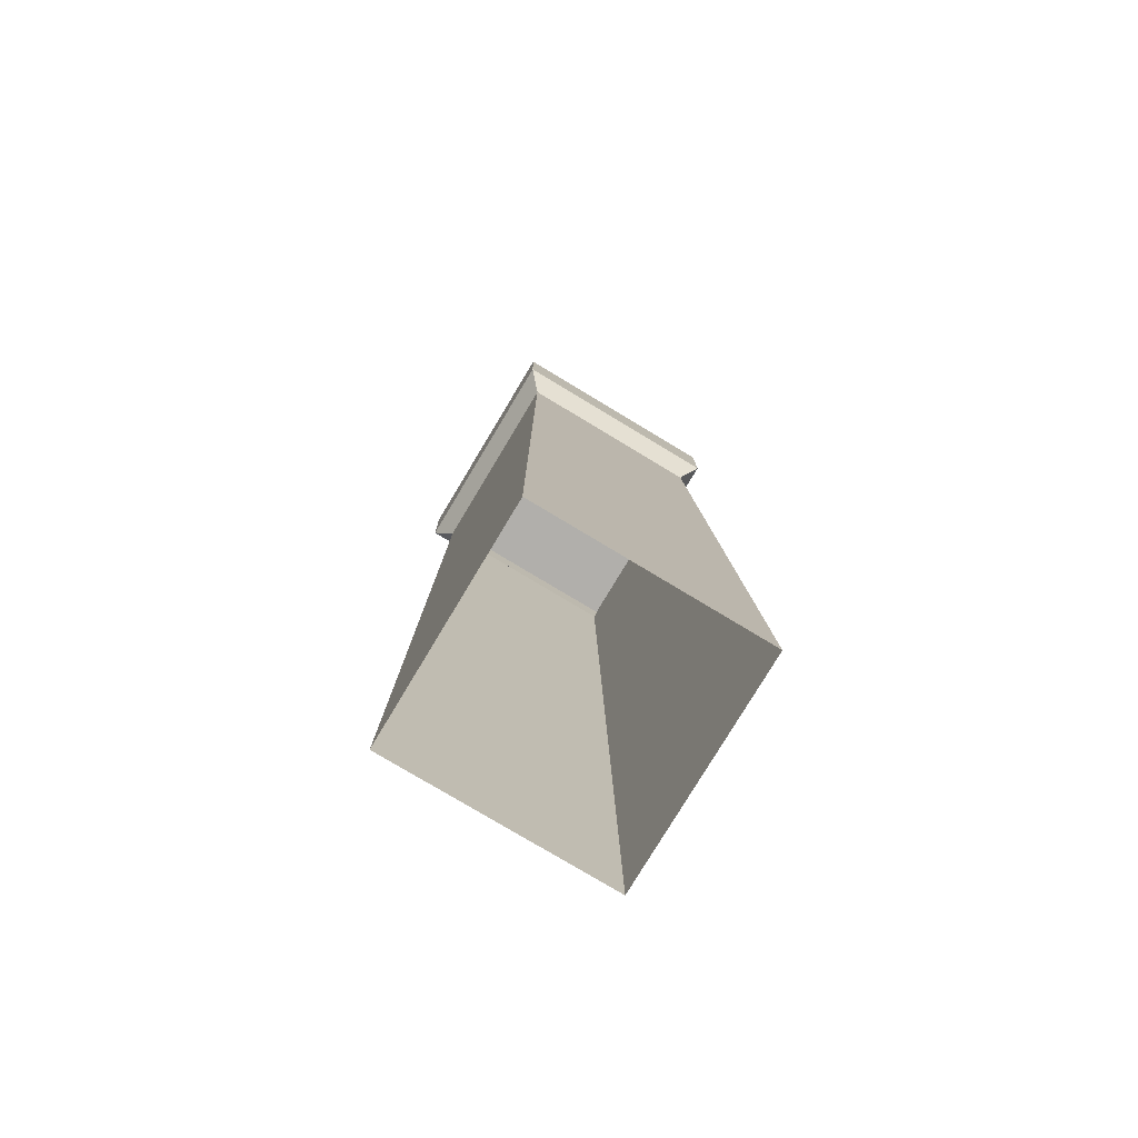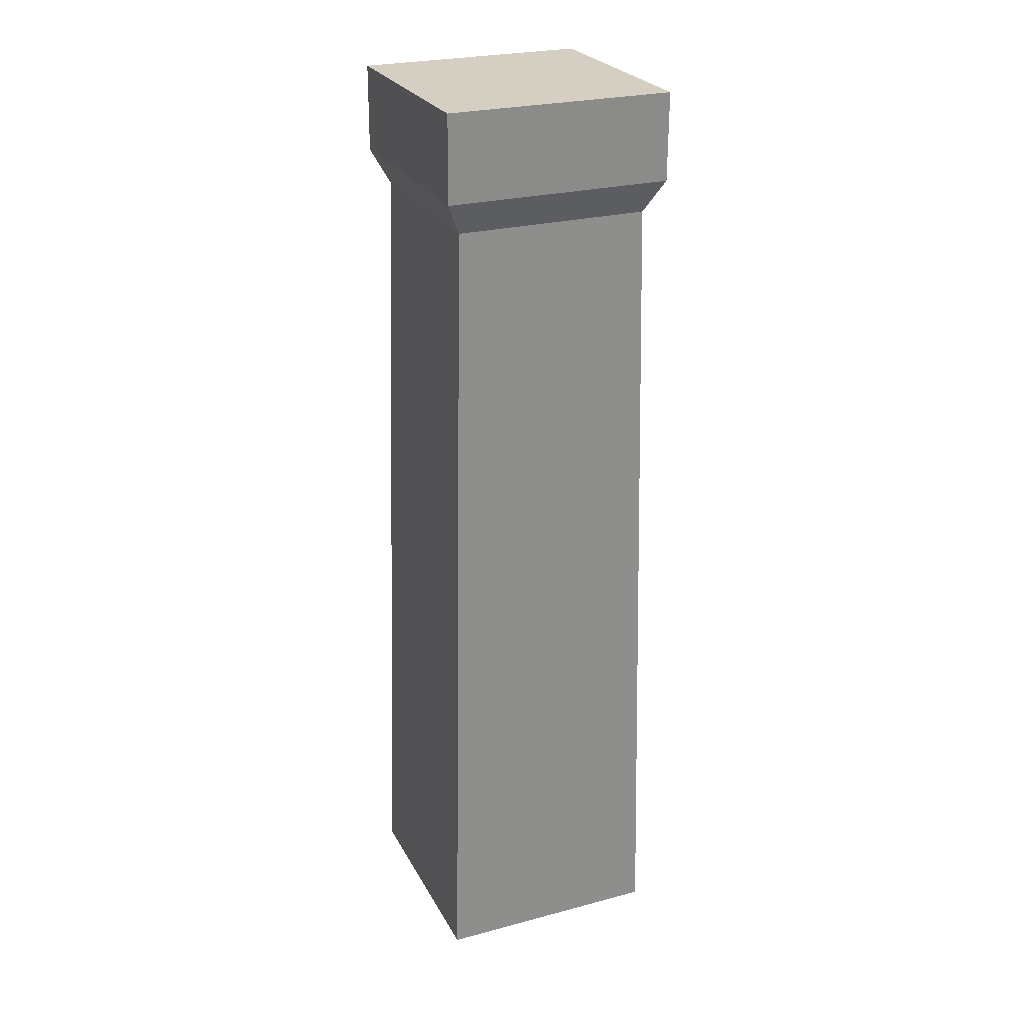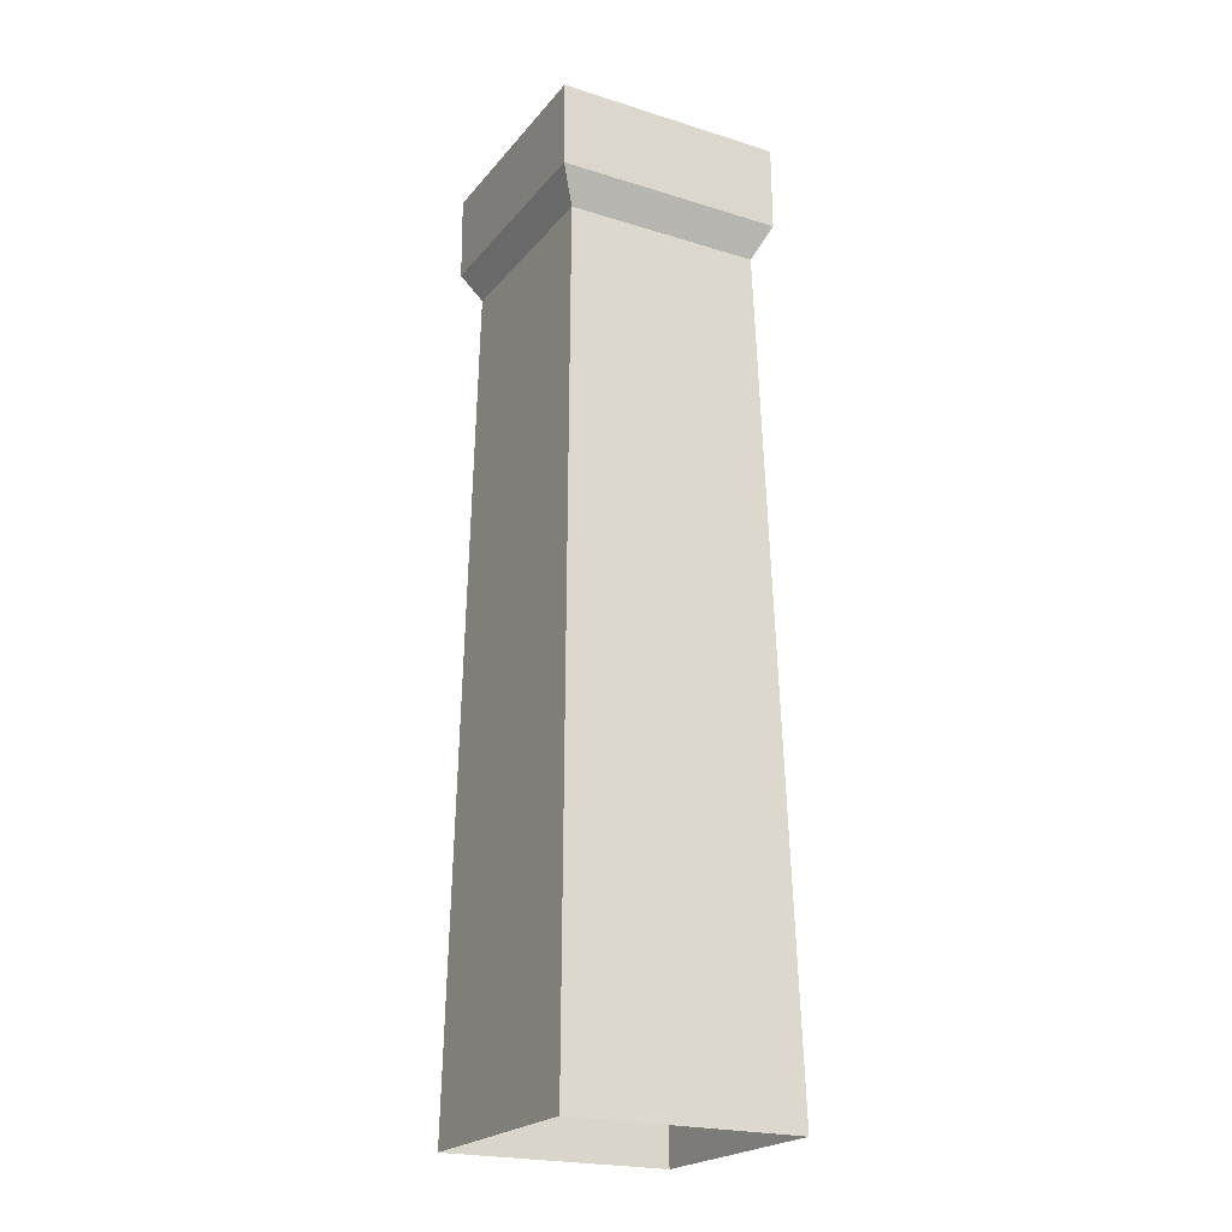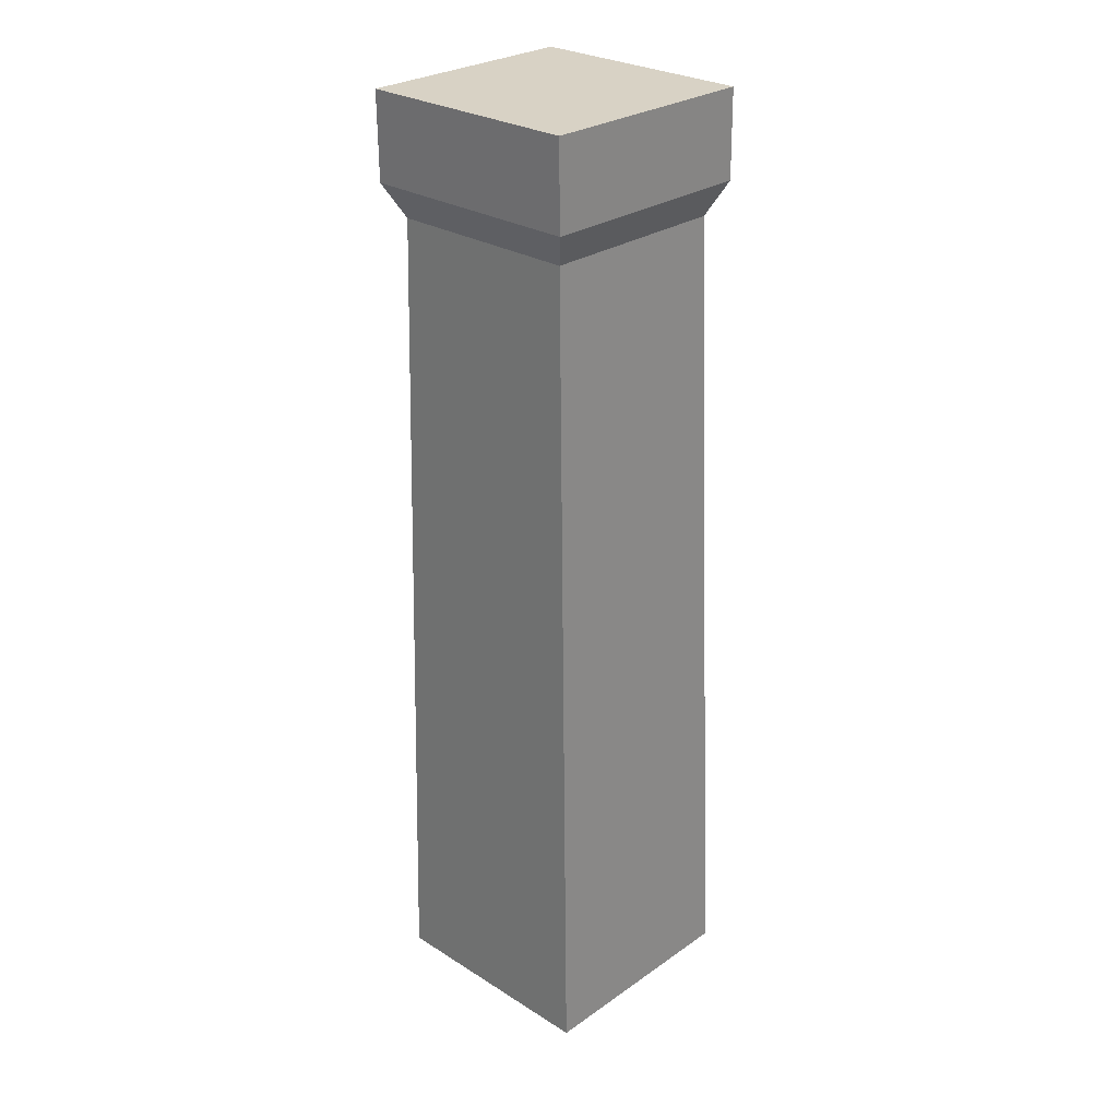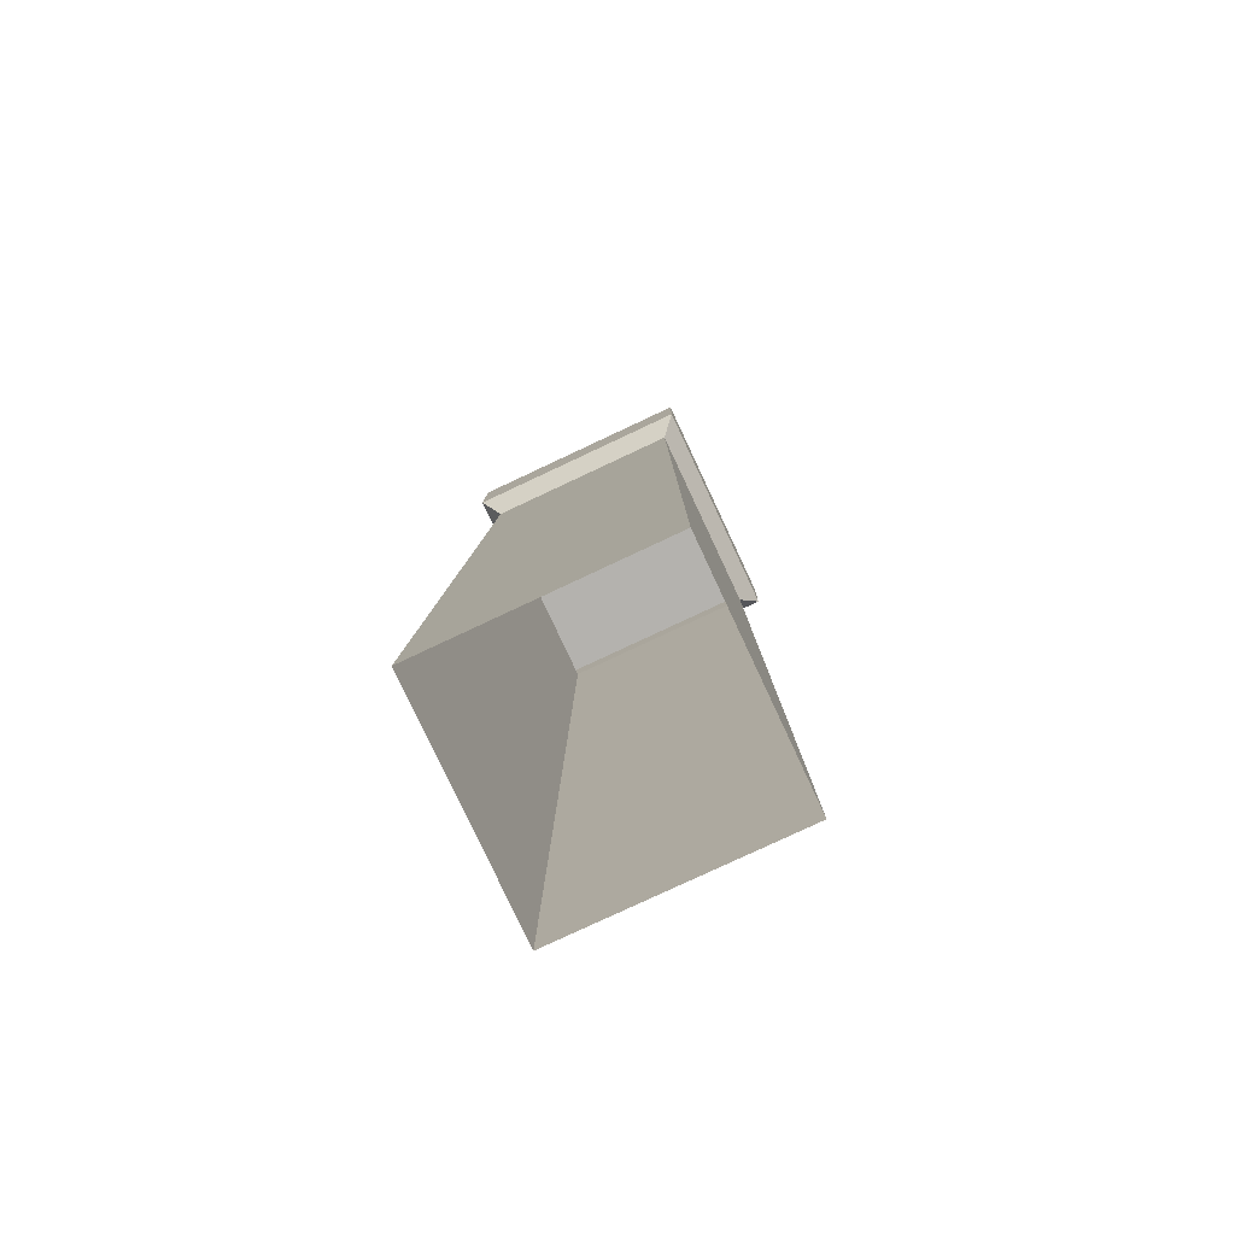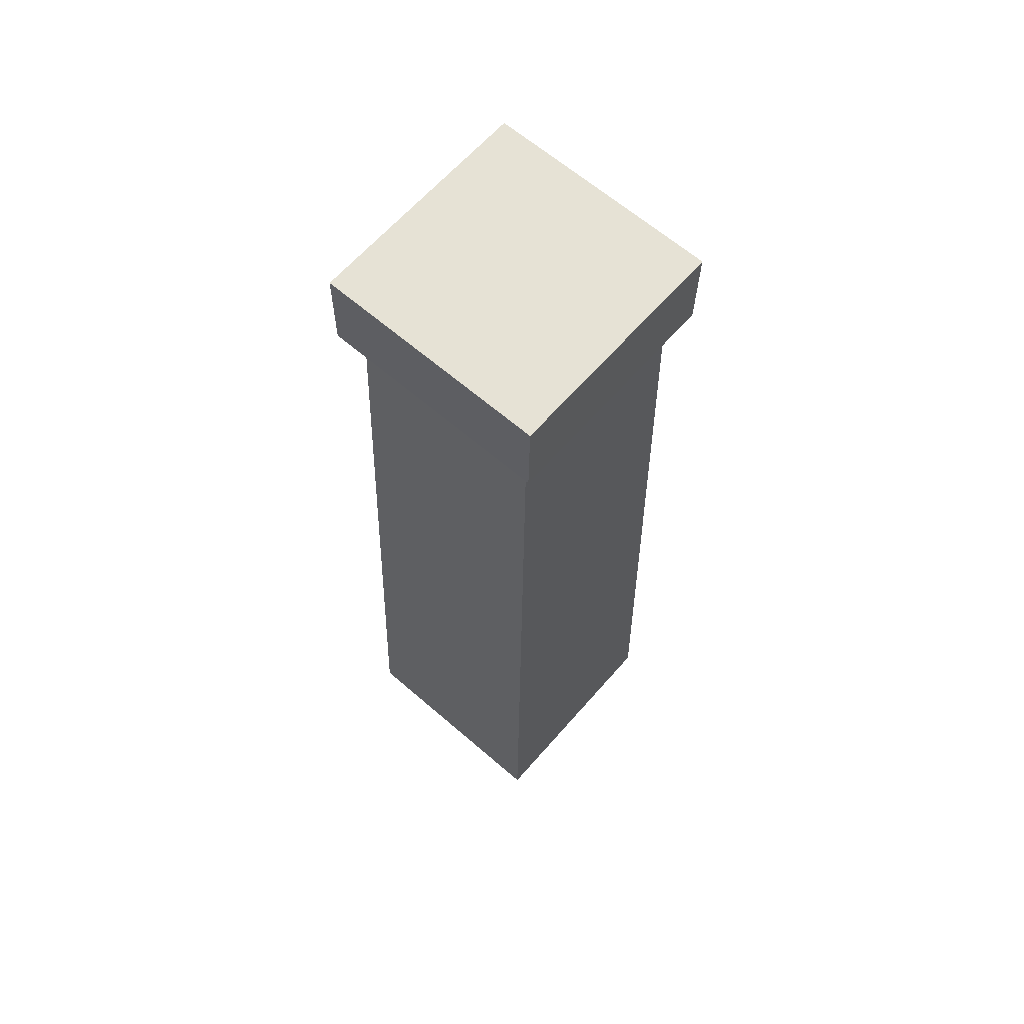
<metadata>
{"format":"obj","ext":"obj","renderer":"f3d","projection":"perspective","resolution":1024,"background":"white","views":[{"elev":-78.3,"azim":-121.0,"up":"+Y"},{"elev":25.8,"azim":157.2,"up":"+Y"},{"elev":-22.0,"azim":-28.5,"up":"+Y"},{"elev":27.7,"azim":-46.4,"up":"+Y"},{"elev":-79.7,"azim":115.1,"up":"+Y"},{"elev":63.9,"azim":131.1,"up":"+Y"}]}
</metadata>
<code>
g Box22
v -40 335 40
v 40 335 40
v 40 335 -40
v -40 335 -40
v -40 9.155e-05 -36.31
v -34.19 292.9 -33.69
v 34.19 292.9 -33.69
v 40 9.155e-05 -36.31
v -40 9.155e-05 -36.31
v -40 9.155e-05 43.69
v -34.19 292.9 34.68
v -34.19 292.9 -33.69
v 40 9.155e-05 43.69
v 34.19 292.9 34.68
v -34.19 292.9 34.68
v -40 9.155e-05 43.69
v 40 9.155e-05 -36.31
v 34.19 292.9 -33.69
v 34.19 292.9 34.68
v 40 9.155e-05 43.69
v -40 335 -40
v 40 335 -40
v 40 304.7 -39.67
v -40 304.7 -39.67
v -40 335 40
v -40 335 -40
v -40 304.7 -39.67
v -40 304.7 40.33
v 40 335 40
v -40 335 40
v -40 304.7 40.33
v 40 304.7 40.33
v 40 304.7 -39.67
v 40 335 -40
v 40 335 40
v 40 304.7 40.33
v -40 304.7 -39.67
v 40 304.7 -39.67
v 34.19 292.9 -33.69
v -34.19 292.9 -33.69
v -40 304.7 40.33
v -40 304.7 -39.67
v -34.19 292.9 -33.69
v -34.19 292.9 34.68
v 40 304.7 40.33
v -40 304.7 40.33
v -34.19 292.9 34.68
v 34.19 292.9 34.68
v 40 304.7 -39.67
v 40 304.7 40.33
v 34.19 292.9 34.68
v 34.19 292.9 -33.69
f 3 1 2
f 1 3 4
f 7 5 6
f 5 7 8
f 11 9 10
f 9 11 12
f 15 13 14
f 13 15 16
f 19 17 18
f 17 19 20
f 23 21 22
f 21 23 24
f 27 25 26
f 25 27 28
f 31 29 30
f 29 31 32
f 35 33 34
f 33 35 36
f 39 37 38
f 37 39 40
f 43 41 42
f 41 43 44
f 47 45 46
f 45 47 48
f 51 49 50
f 49 51 52

</code>
